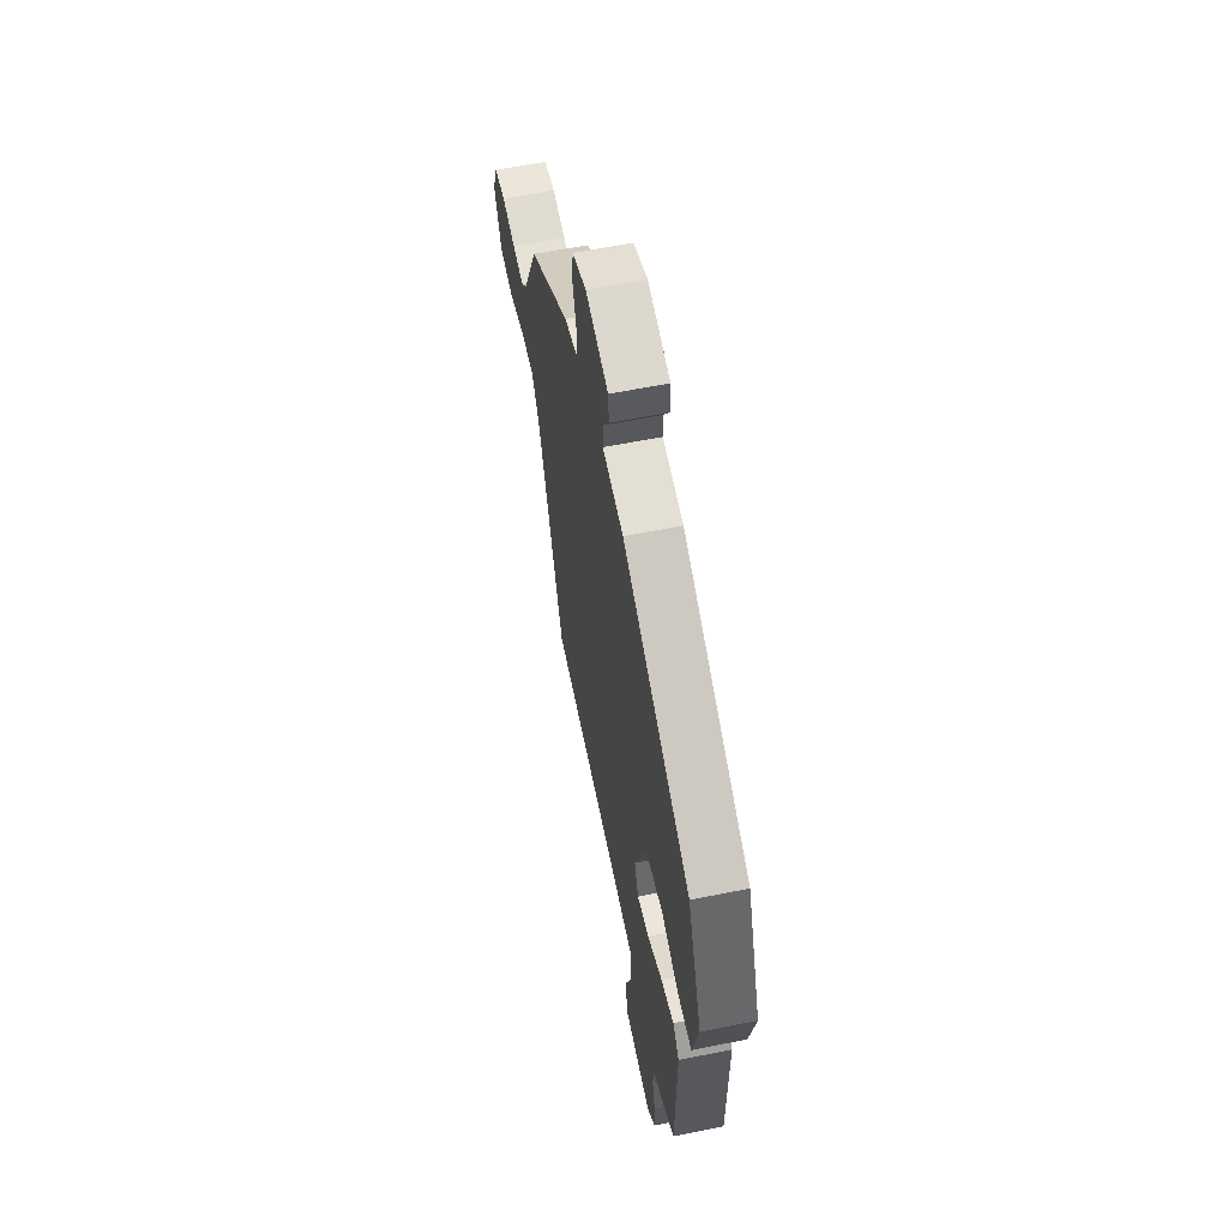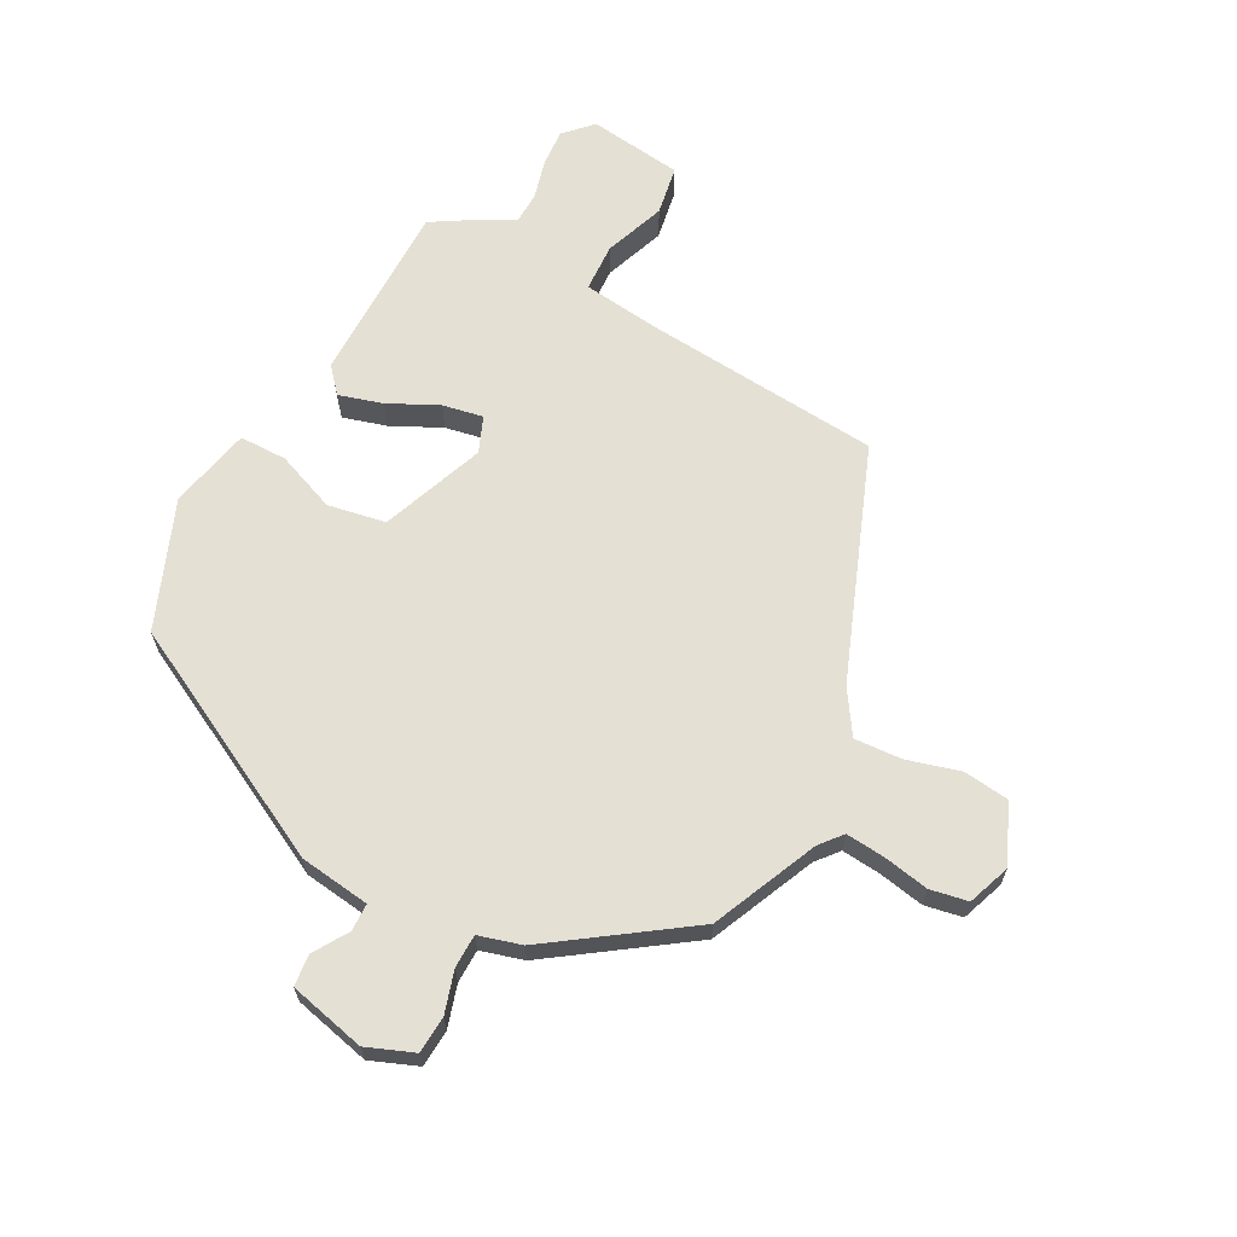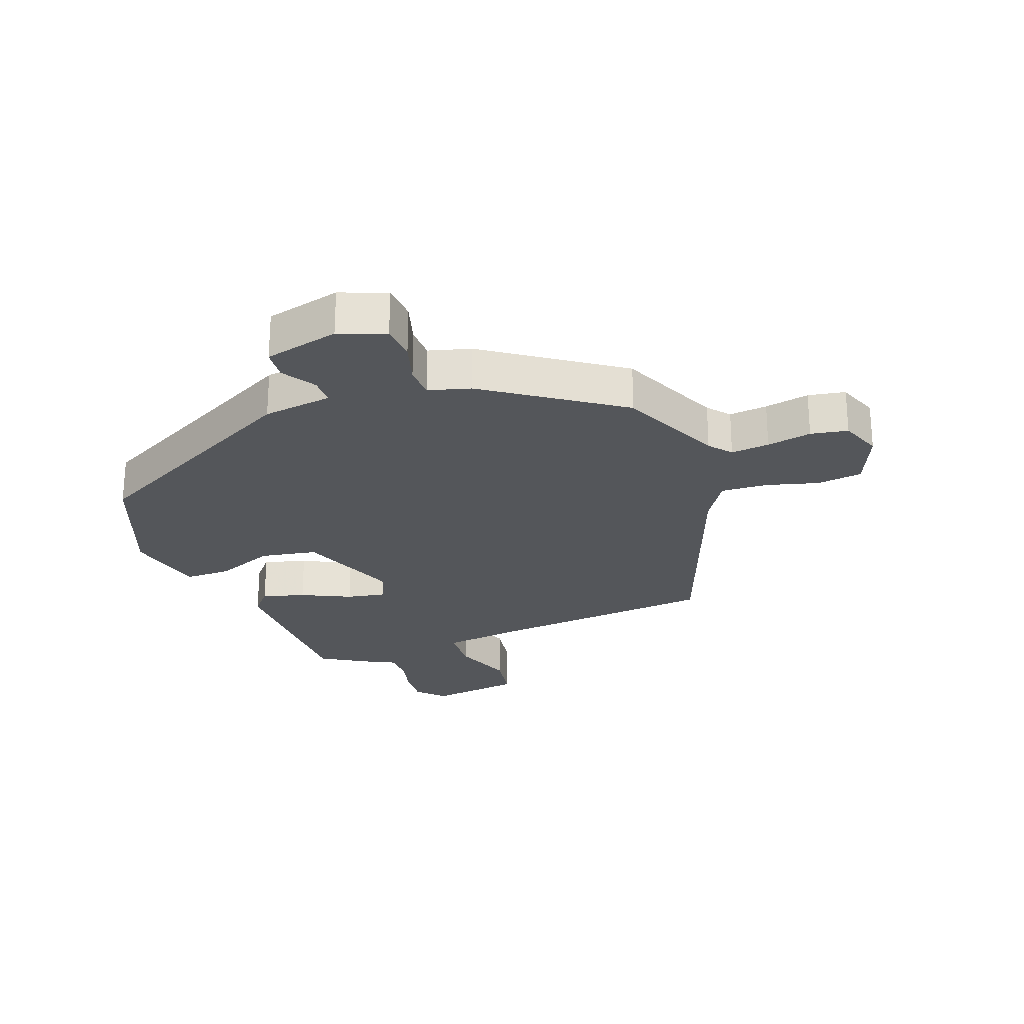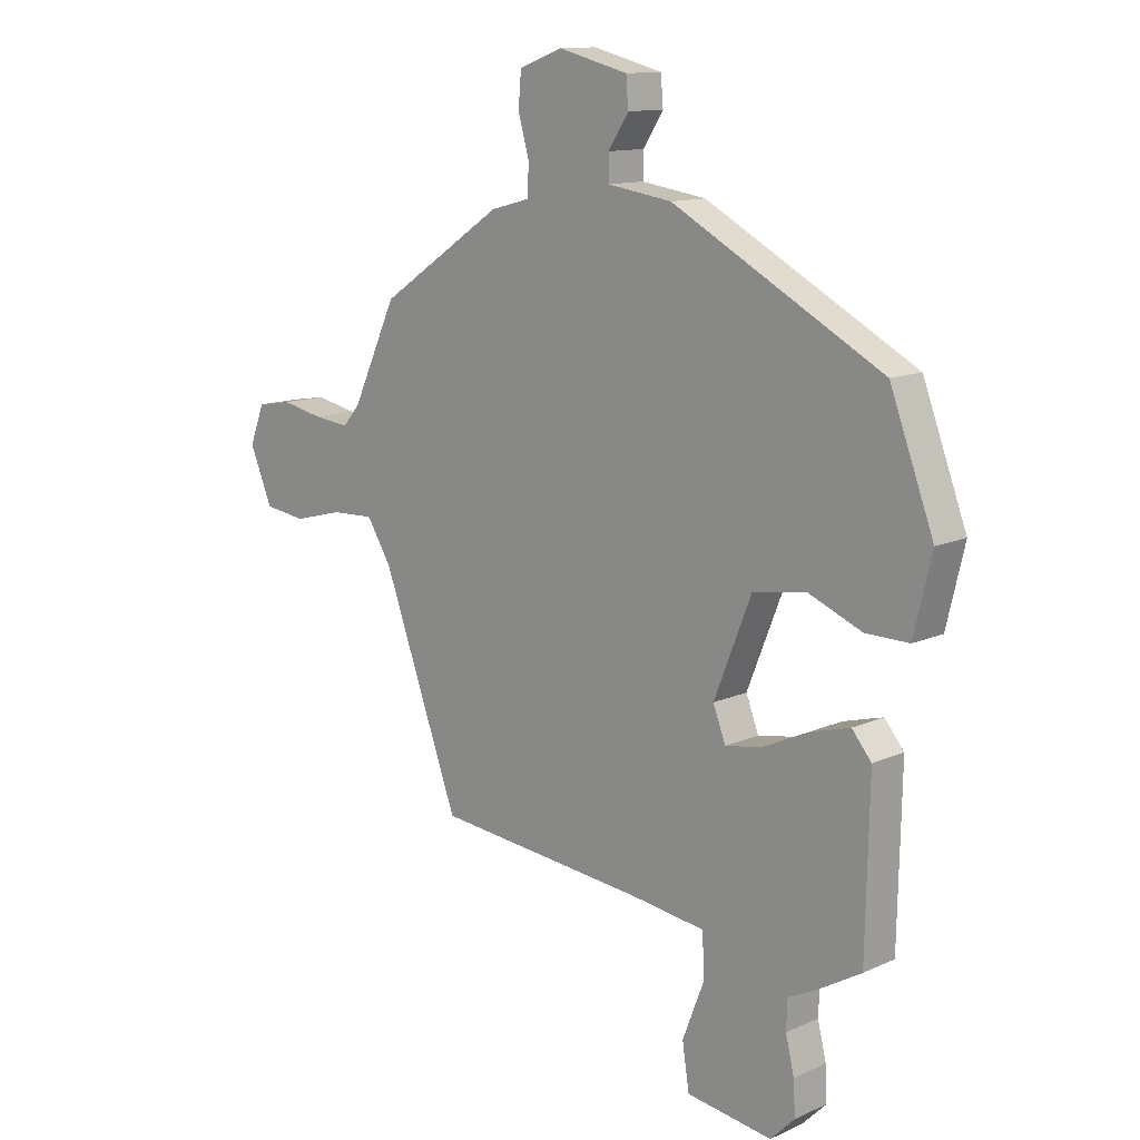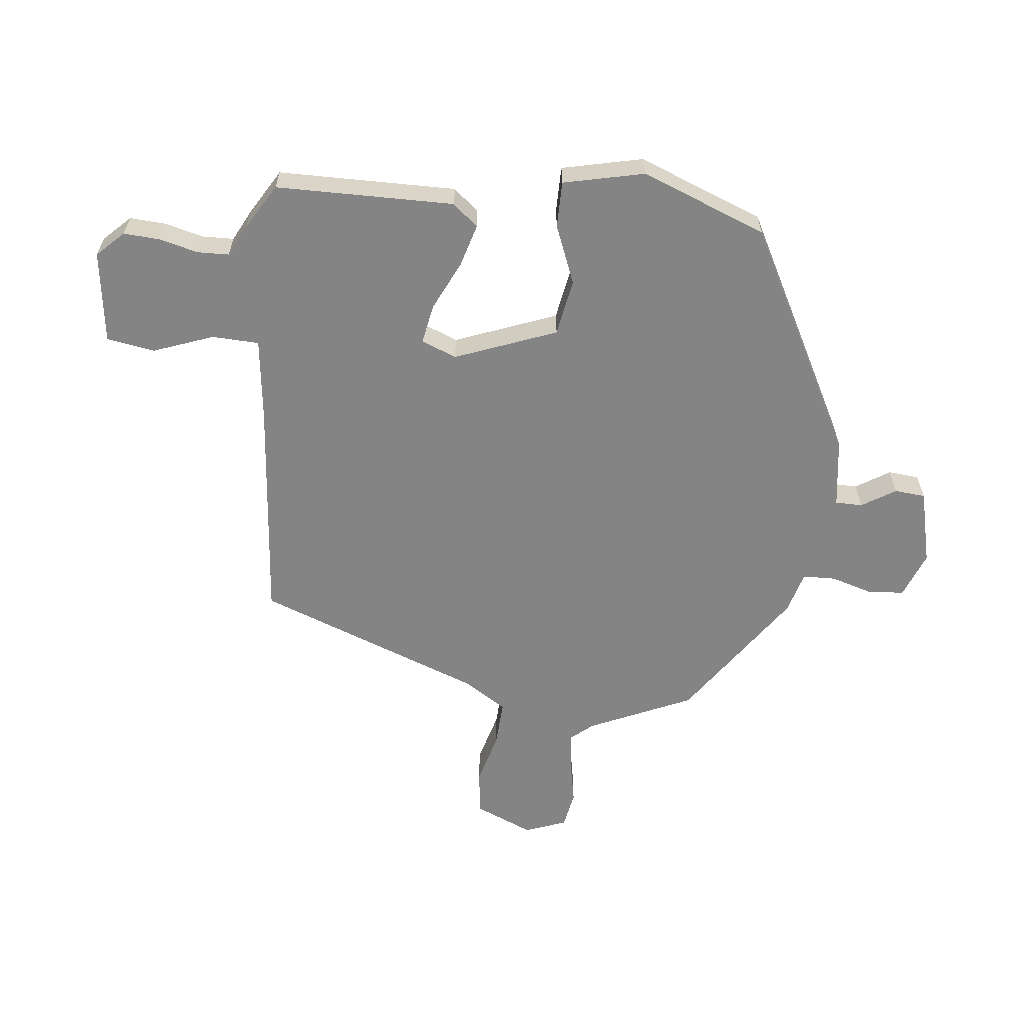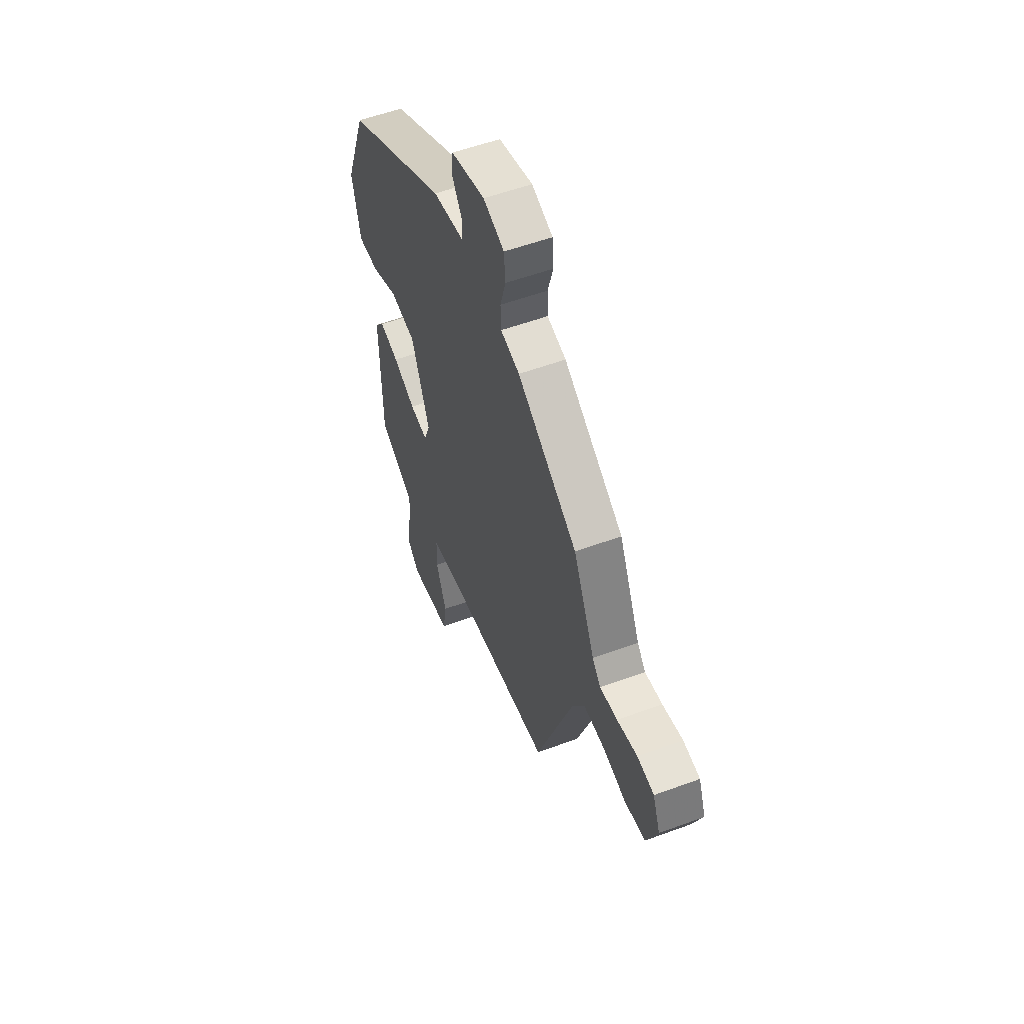
<metadata>
{"format":"obj","ext":"obj","renderer":"f3d","projection":"perspective","resolution":1024,"background":"white","views":[{"elev":59.1,"azim":-101.8,"up":"+Z"},{"elev":65.5,"azim":27.0,"up":"+Y"},{"elev":-25.3,"azim":19.6,"up":"+Y"},{"elev":12.4,"azim":-136.5,"up":"+Z"},{"elev":-61.4,"azim":-96.9,"up":"+Y"},{"elev":55.1,"azim":68.7,"up":"+Z"}]}
</metadata>
<code>
v -0.474 0.07 0.305
v -0.109 0.07 0.504
v 0.003 0.07 0.521
v 0.003 0.07 0.565
v -0.032 0.07 0.619
v -0.028 0.07 0.669
v 0.093 0.07 0.7
v 0.168 0.07 0.672
v 0.173 0.07 0.613
v 0.154 0.07 0.546
v 0.156 0.07 0.493
v 0.224 0.07 0.475
v 0.439 0.07 0.331
v 0.516 0.07 0.165
v 0.546 0.07 0.13
v 0.608 0.07 0.137
v 0.68 0.07 0.152
v 0.74 0.07 0.142
v 0.766 0.07 0.075
v 0.727 0.07 -0.019
v 0.654 0.07 -0.029
v 0.57 0.07 -0.007
v 0.495 0.07 -0.004
v 0.452 0.07 -0.073
v 0.319 0.07 -0.439
v -0.049 0.07 -0.477
v -0.179 0.07 -0.495
v -0.181 0.07 -0.571
v -0.144 0.07 -0.667
v -0.156 0.07 -0.745
v -0.305 0.07 -0.767
v -0.347 0.07 -0.725
v -0.344 0.07 -0.666
v -0.329 0.07 -0.604
v -0.331 0.07 -0.553
v -0.382 0.07 -0.528
v -0.456 0.07 -0.485
v -0.462 0.07 -0.197
v -0.428 0.07 -0.156
v -0.359 0.07 -0.175
v -0.279 0.07 -0.212
v -0.215 0.07 -0.223
v -0.193 0.07 -0.166
v -0.258 0.07 -0.003
v -0.35 0.07 0.012
v -0.444 0.07 -0.027
v -0.519 0.07 -0.028
v -0.55 0.07 0.102
v -0.474 0 0.305
v -0.109 0 0.504
v 0.003 0 0.521
v 0.003 0 0.565
v -0.032 0 0.619
v -0.028 0 0.669
v 0.093 0 0.7
v 0.168 0 0.672
v 0.173 0 0.613
v 0.154 0 0.546
v 0.156 0 0.493
v 0.224 0 0.475
v 0.439 0 0.331
v 0.516 0 0.165
v 0.546 0 0.13
v 0.608 0 0.137
v 0.68 0 0.152
v 0.74 0 0.142
v 0.766 0 0.075
v 0.727 0 -0.019
v 0.654 0 -0.029
v 0.57 0 -0.007
v 0.495 0 -0.004
v 0.452 0 -0.073
v 0.319 0 -0.439
v -0.049 0 -0.477
v -0.179 0 -0.495
v -0.181 0 -0.571
v -0.144 0 -0.667
v -0.156 0 -0.745
v -0.305 0 -0.767
v -0.347 0 -0.725
v -0.344 0 -0.666
v -0.329 0 -0.604
v -0.331 0 -0.553
v -0.382 0 -0.528
v -0.456 0 -0.485
v -0.462 0 -0.197
v -0.428 0 -0.156
v -0.359 0 -0.175
v -0.279 0 -0.212
v -0.215 0 -0.223
v -0.193 0 -0.166
v -0.258 0 -0.003
v -0.35 0 0.012
v -0.444 0 -0.027
v -0.519 0 -0.028
v -0.55 0 0.102
f 45 46 47 48
f 44 45 48 1
f 38 39 40 41
f 38 41 42
f 35 36 37 38
f 35 38 42
f 34 35 42 43
f 32 33 34 43
f 28 29 30 31
f 27 28 31 32
f 24 25 26
f 23 24 26 27
f 19 20 21 22
f 19 22 23
f 16 17 18 19
f 15 16 19 23
f 14 15 23 27
f 11 12 13 14
f 7 8 9 10
f 7 10 11
f 4 5 6 7
f 3 4 7 11
f 44 1 2 3
f 43 44 3 11
f 27 32 43 11
f 11 14 27
f 96 95 94 93
f 49 96 93 92
f 89 88 87 86
f 90 89 86
f 86 85 84 83
f 90 86 83
f 91 90 83 82
f 91 82 81 80
f 79 78 77 76
f 80 79 76 75
f 74 73 72
f 75 74 72 71
f 70 69 68 67
f 71 70 67
f 67 66 65 64
f 71 67 64 63
f 75 71 63 62
f 62 61 60 59
f 58 57 56 55
f 59 58 55
f 55 54 53 52
f 59 55 52 51
f 51 50 49 92
f 59 51 92 91
f 59 91 80 75
f 75 62 59
f 1 49 50 2
f 2 50 51 3
f 3 51 52 4
f 4 52 53 5
f 5 53 54 6
f 6 54 55 7
f 7 55 56 8
f 8 56 57 9
f 9 57 58 10
f 10 58 59 11
f 11 59 60 12
f 12 60 61 13
f 13 61 62 14
f 14 62 63 15
f 15 63 64 16
f 16 64 65 17
f 17 65 66 18
f 18 66 67 19
f 19 67 68 20
f 20 68 69 21
f 21 69 70 22
f 22 70 71 23
f 23 71 72 24
f 24 72 73 25
f 25 73 74 26
f 26 74 75 27
f 27 75 76 28
f 28 76 77 29
f 29 77 78 30
f 30 78 79 31
f 31 79 80 32
f 32 80 81 33
f 33 81 82 34
f 34 82 83 35
f 35 83 84 36
f 36 84 85 37
f 37 85 86 38
f 38 86 87 39
f 39 87 88 40
f 40 88 89 41
f 41 89 90 42
f 42 90 91 43
f 43 91 92 44
f 44 92 93 45
f 45 93 94 46
f 46 94 95 47
f 47 95 96 48
f 48 96 49 1

</code>
